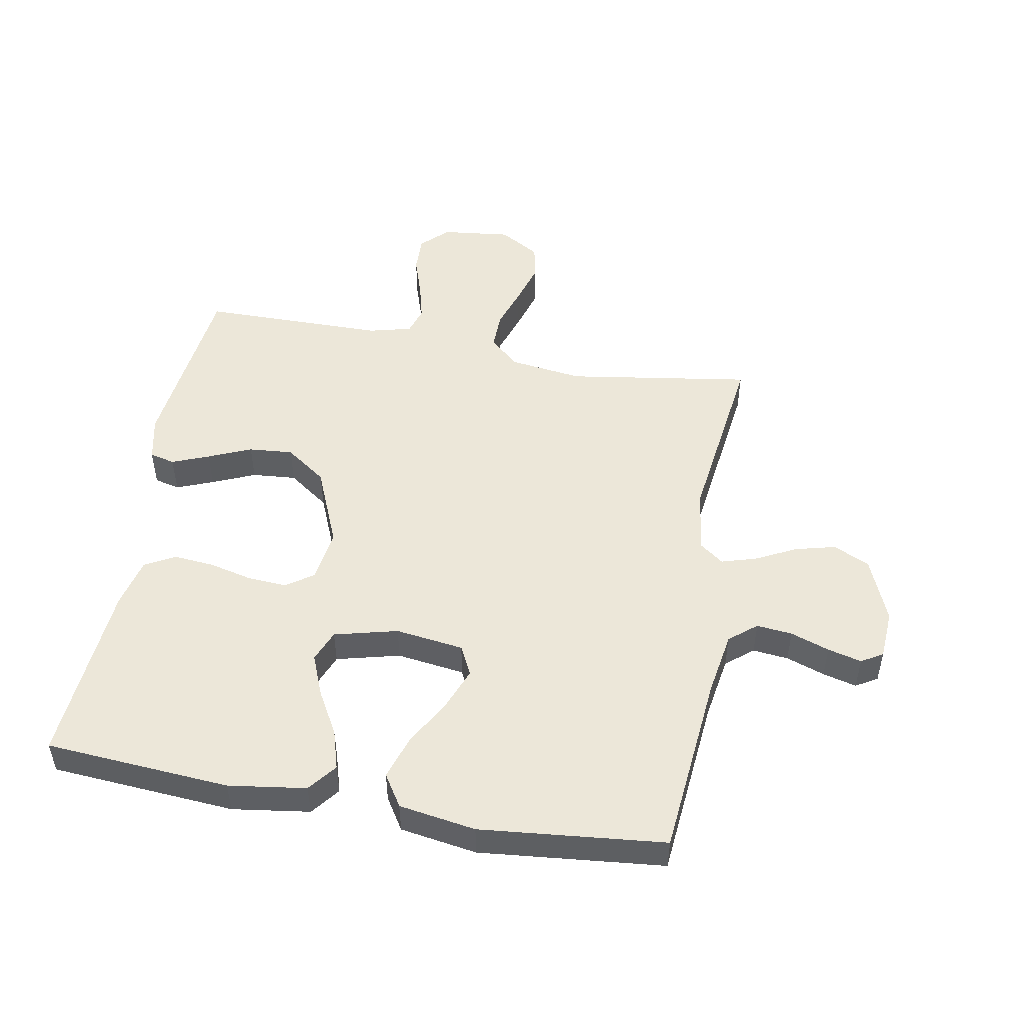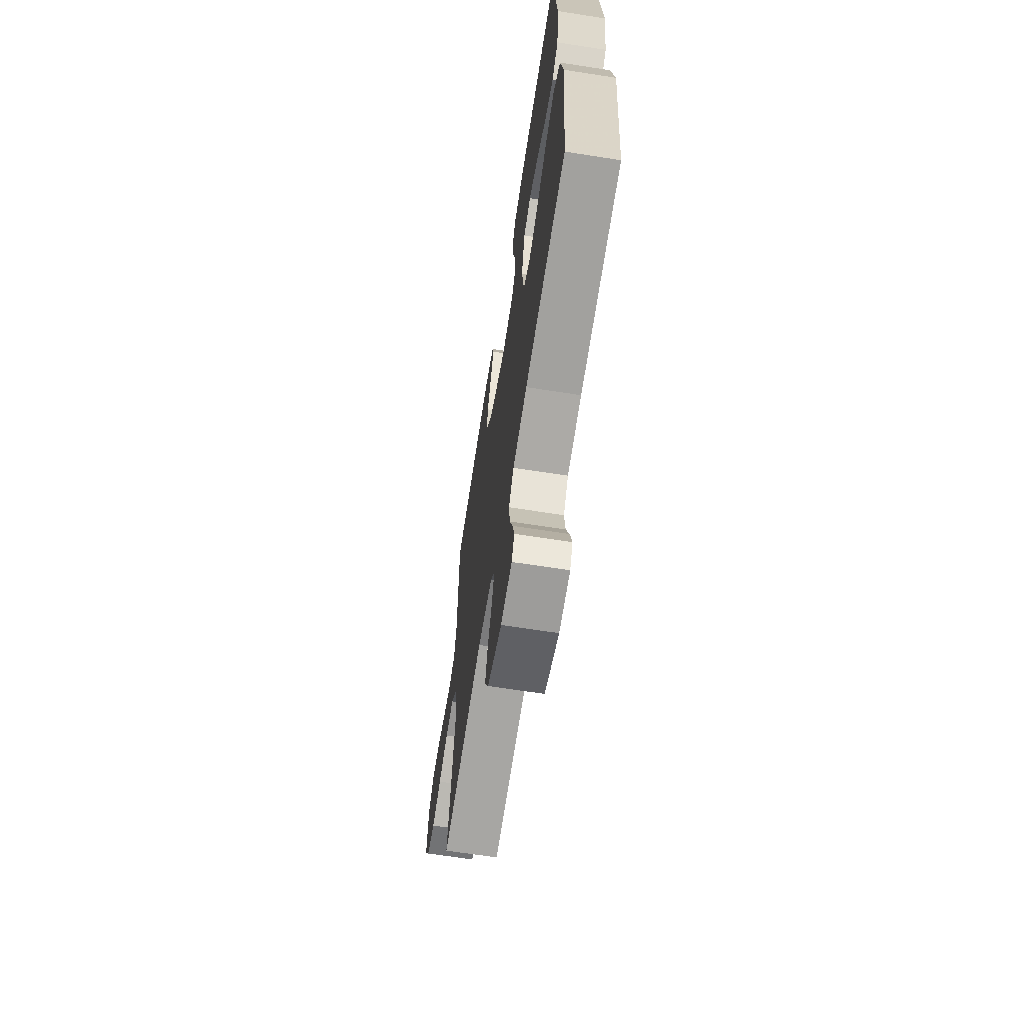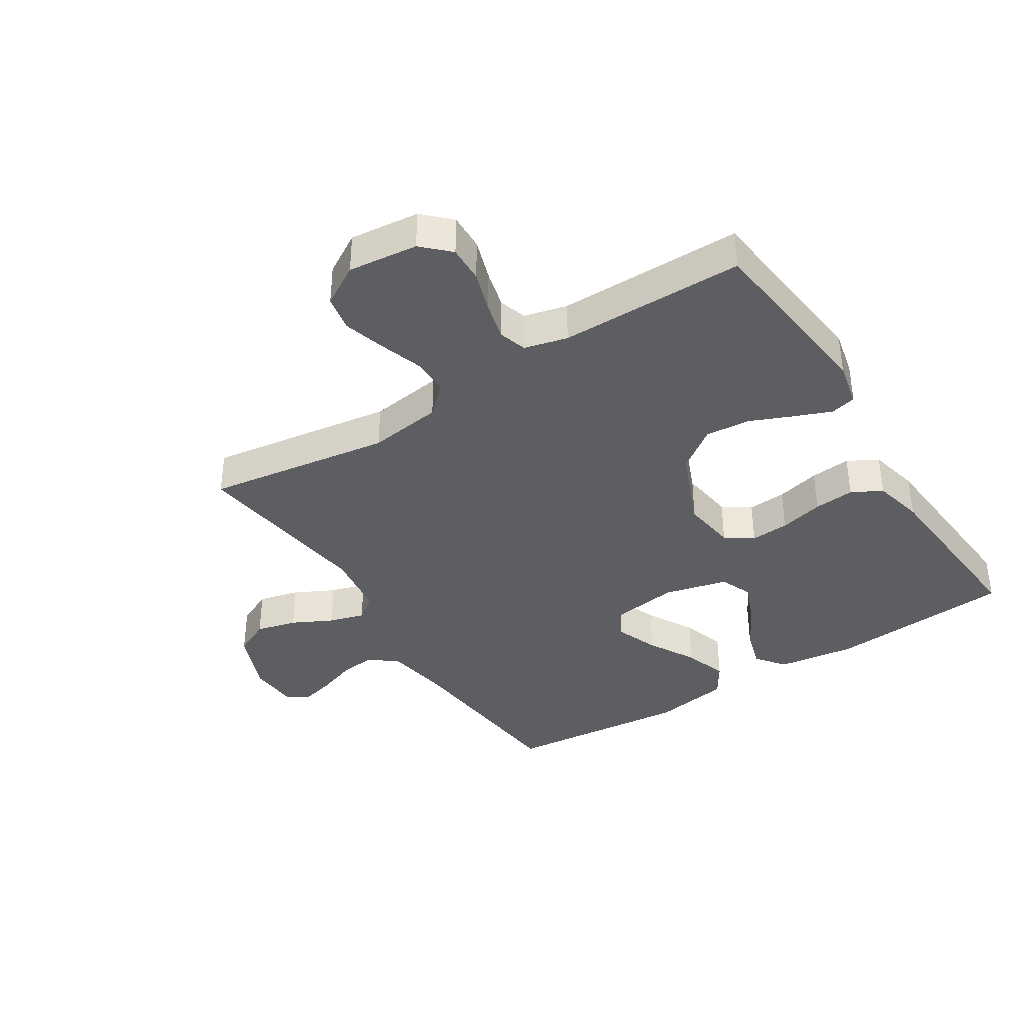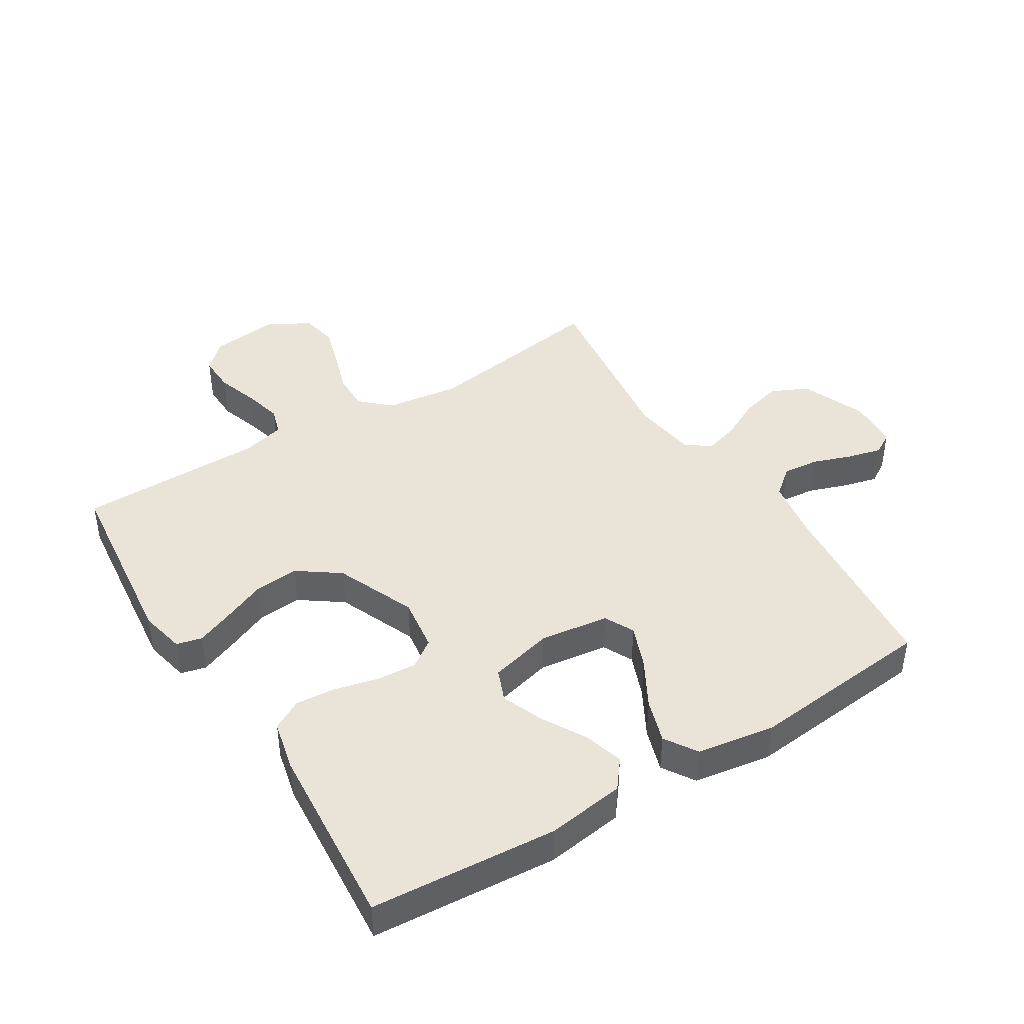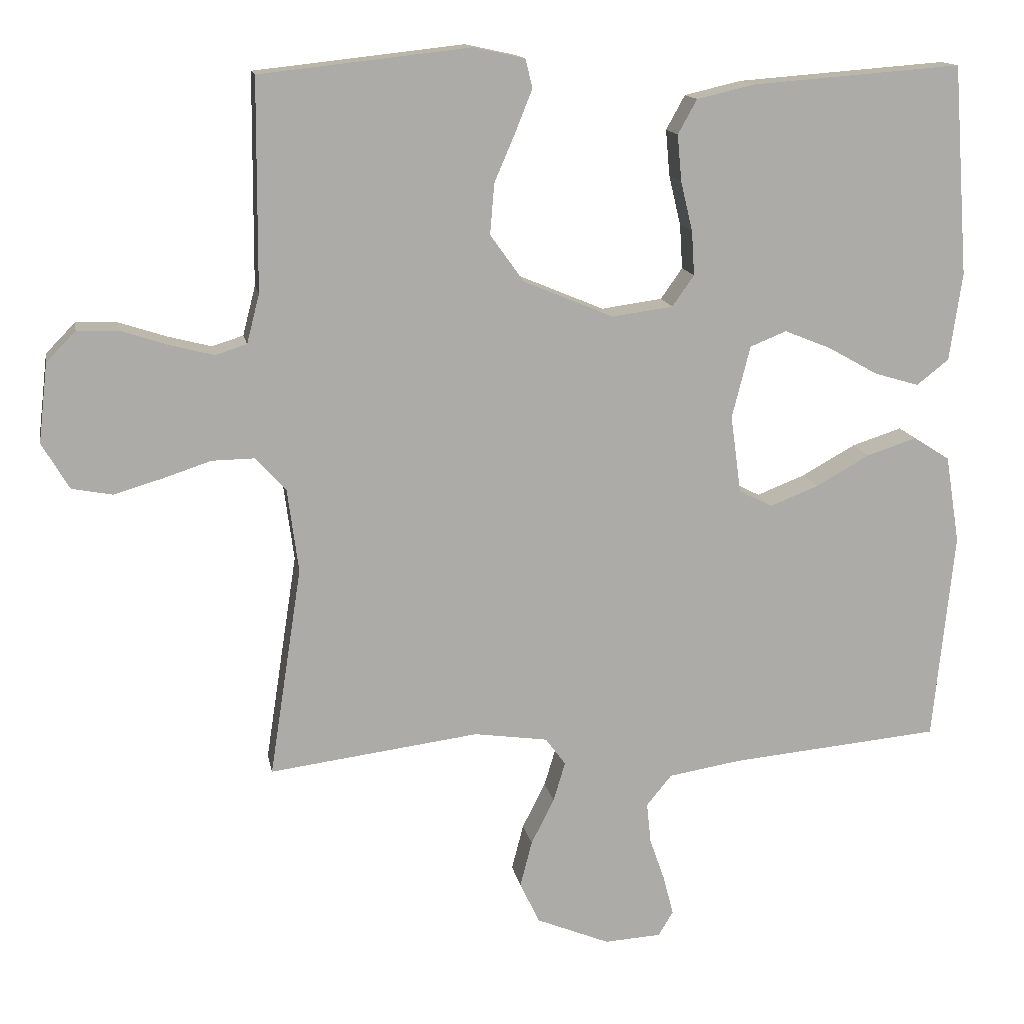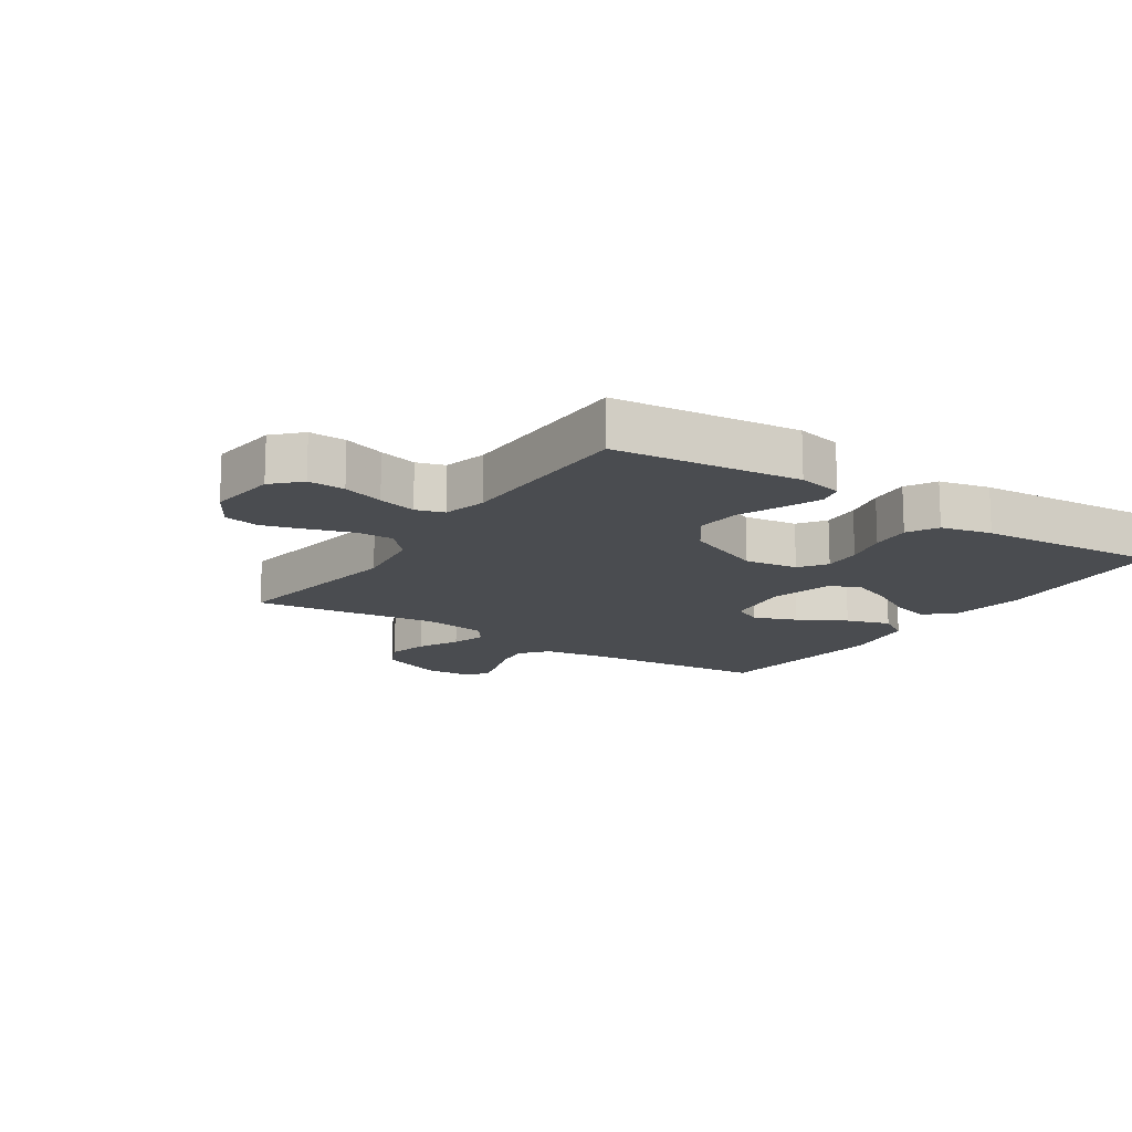
<metadata>
{"format":"obj","ext":"obj","renderer":"f3d","projection":"perspective","resolution":1024,"background":"white","views":[{"elev":50.1,"azim":100.3,"up":"+Y"},{"elev":-66.6,"azim":81.1,"up":"+Z"},{"elev":-38.3,"azim":-57.4,"up":"+Y"},{"elev":42.9,"azim":58.2,"up":"+Y"},{"elev":14.0,"azim":-10.3,"up":"+Z"},{"elev":-14.7,"azim":-33.6,"up":"+Y"}]}
</metadata>
<code>
v -0.5 0.07 0.5
v -0.2 0.07 0.533
v -0.127 0.07 0.517
v -0.117 0.07 0.476
v -0.141 0.07 0.416
v -0.171 0.07 0.346
v -0.177 0.07 0.274
v -0.129 0.07 0.207
v 0 0.07 0.153
v 0.087 0.07 0.165
v 0.118 0.07 0.209
v 0.114 0.07 0.272
v 0.097 0.07 0.343
v 0.091 0.07 0.409
v 0.118 0.07 0.458
v 0.2 0.07 0.477
v 0.5 0.07 0.5
v 0.522 0.07 0.2
v 0.504 0.07 0.074
v 0.458 0.07 0.038
v 0.394 0.07 0.057
v 0.323 0.07 0.097
v 0.256 0.07 0.124
v 0.204 0.07 0.103
v 0.178 0.07 0
v 0.193 0.07 -0.111
v 0.241 0.07 -0.135
v 0.31 0.07 -0.108
v 0.387 0.07 -0.065
v 0.458 0.07 -0.042
v 0.51 0.07 -0.075
v 0.53 0.07 -0.2
v 0.5 0.07 -0.5
v 0.2 0.07 -0.528
v 0.096 0.07 -0.545
v 0.06 0.07 -0.589
v 0.066 0.07 -0.647
v 0.088 0.07 -0.71
v 0.102 0.07 -0.765
v 0.081 0.07 -0.8
v 0 0.07 -0.805
v -0.105 0.07 -0.762
v -0.133 0.07 -0.703
v -0.116 0.07 -0.637
v -0.083 0.07 -0.572
v -0.066 0.07 -0.515
v -0.095 0.07 -0.476
v -0.2 0.07 -0.461
v -0.5 0.07 -0.5
v -0.454 0.07 -0.2
v -0.47 0.07 -0.08
v -0.514 0.07 -0.033
v -0.574 0.07 -0.034
v -0.644 0.07 -0.057
v -0.712 0.07 -0.077
v -0.77 0.07 -0.066
v -0.809 0.07 0
v -0.796 0.07 0.113
v -0.754 0.07 0.156
v -0.694 0.07 0.154
v -0.627 0.07 0.132
v -0.565 0.07 0.116
v -0.52 0.07 0.13
v -0.502 0.07 0.2
v -0.5 0 0.5
v -0.2 0 0.533
v -0.127 0 0.517
v -0.117 0 0.476
v -0.141 0 0.416
v -0.171 0 0.346
v -0.177 0 0.274
v -0.129 0 0.207
v 0 0 0.153
v 0.087 0 0.165
v 0.118 0 0.209
v 0.114 0 0.272
v 0.097 0 0.343
v 0.091 0 0.409
v 0.118 0 0.458
v 0.2 0 0.477
v 0.5 0 0.5
v 0.522 0 0.2
v 0.504 0 0.074
v 0.458 0 0.038
v 0.394 0 0.057
v 0.323 0 0.097
v 0.256 0 0.124
v 0.204 0 0.103
v 0.178 0 0
v 0.193 0 -0.111
v 0.241 0 -0.135
v 0.31 0 -0.108
v 0.387 0 -0.065
v 0.458 0 -0.042
v 0.51 0 -0.075
v 0.53 0 -0.2
v 0.5 0 -0.5
v 0.2 0 -0.528
v 0.096 0 -0.545
v 0.06 0 -0.589
v 0.066 0 -0.647
v 0.088 0 -0.71
v 0.102 0 -0.765
v 0.081 0 -0.8
v 0 0 -0.805
v -0.105 0 -0.762
v -0.133 0 -0.703
v -0.116 0 -0.637
v -0.083 0 -0.572
v -0.066 0 -0.515
v -0.095 0 -0.476
v -0.2 0 -0.461
v -0.5 0 -0.5
v -0.454 0 -0.2
v -0.47 0 -0.08
v -0.514 0 -0.033
v -0.574 0 -0.034
v -0.644 0 -0.057
v -0.712 0 -0.077
v -0.77 0 -0.066
v -0.809 0 0
v -0.796 0 0.113
v -0.754 0 0.156
v -0.694 0 0.154
v -0.627 0 0.132
v -0.565 0 0.116
v -0.52 0 0.13
v -0.502 0 0.2
f 58 59 60 61
f 58 61 62
f 57 58 62
f 56 57 62 63
f 53 54 55 56
f 48 49 50
f 47 48 50 51
f 42 43 44 45
f 42 45 46
f 41 42 46
f 40 41 46
f 37 38 39 40
f 36 37 40 46
f 35 36 46 47
f 31 32 33 34
f 28 29 30 31
f 27 28 31 34
f 26 27 34 35
f 19 20 21 22
f 19 22 23
f 18 19 23
f 17 18 23
f 16 17 23 24
f 12 13 14 15
f 11 12 15 16
f 3 4 5 6
f 1 2 3 6
f 64 1 6 7
f 63 64 7 8
f 53 56 63 8
f 52 53 8 9
f 51 52 9 10
f 47 51 10
f 25 26 35 47
f 25 47 10 11
f 11 16 24 25
f 125 124 123 122
f 126 125 122
f 126 122 121
f 127 126 121 120
f 120 119 118 117
f 114 113 112
f 115 114 112 111
f 109 108 107 106
f 110 109 106
f 110 106 105
f 110 105 104
f 104 103 102 101
f 110 104 101 100
f 111 110 100 99
f 98 97 96 95
f 95 94 93 92
f 98 95 92 91
f 99 98 91 90
f 86 85 84 83
f 87 86 83
f 87 83 82
f 87 82 81
f 88 87 81 80
f 79 78 77 76
f 80 79 76 75
f 70 69 68 67
f 70 67 66 65
f 71 70 65 128
f 72 71 128 127
f 72 127 120 117
f 73 72 117 116
f 74 73 116 115
f 74 115 111
f 111 99 90 89
f 75 74 111 89
f 89 88 80 75
f 1 65 66 2
f 2 66 67 3
f 3 67 68 4
f 4 68 69 5
f 5 69 70 6
f 6 70 71 7
f 7 71 72 8
f 8 72 73 9
f 9 73 74 10
f 10 74 75 11
f 11 75 76 12
f 12 76 77 13
f 13 77 78 14
f 14 78 79 15
f 15 79 80 16
f 16 80 81 17
f 17 81 82 18
f 18 82 83 19
f 19 83 84 20
f 20 84 85 21
f 21 85 86 22
f 22 86 87 23
f 23 87 88 24
f 24 88 89 25
f 25 89 90 26
f 26 90 91 27
f 27 91 92 28
f 28 92 93 29
f 29 93 94 30
f 30 94 95 31
f 31 95 96 32
f 32 96 97 33
f 33 97 98 34
f 34 98 99 35
f 35 99 100 36
f 36 100 101 37
f 37 101 102 38
f 38 102 103 39
f 39 103 104 40
f 40 104 105 41
f 41 105 106 42
f 42 106 107 43
f 43 107 108 44
f 44 108 109 45
f 45 109 110 46
f 46 110 111 47
f 47 111 112 48
f 48 112 113 49
f 49 113 114 50
f 50 114 115 51
f 51 115 116 52
f 52 116 117 53
f 53 117 118 54
f 54 118 119 55
f 55 119 120 56
f 56 120 121 57
f 57 121 122 58
f 58 122 123 59
f 59 123 124 60
f 60 124 125 61
f 61 125 126 62
f 62 126 127 63
f 63 127 128 64
f 64 128 65 1

</code>
